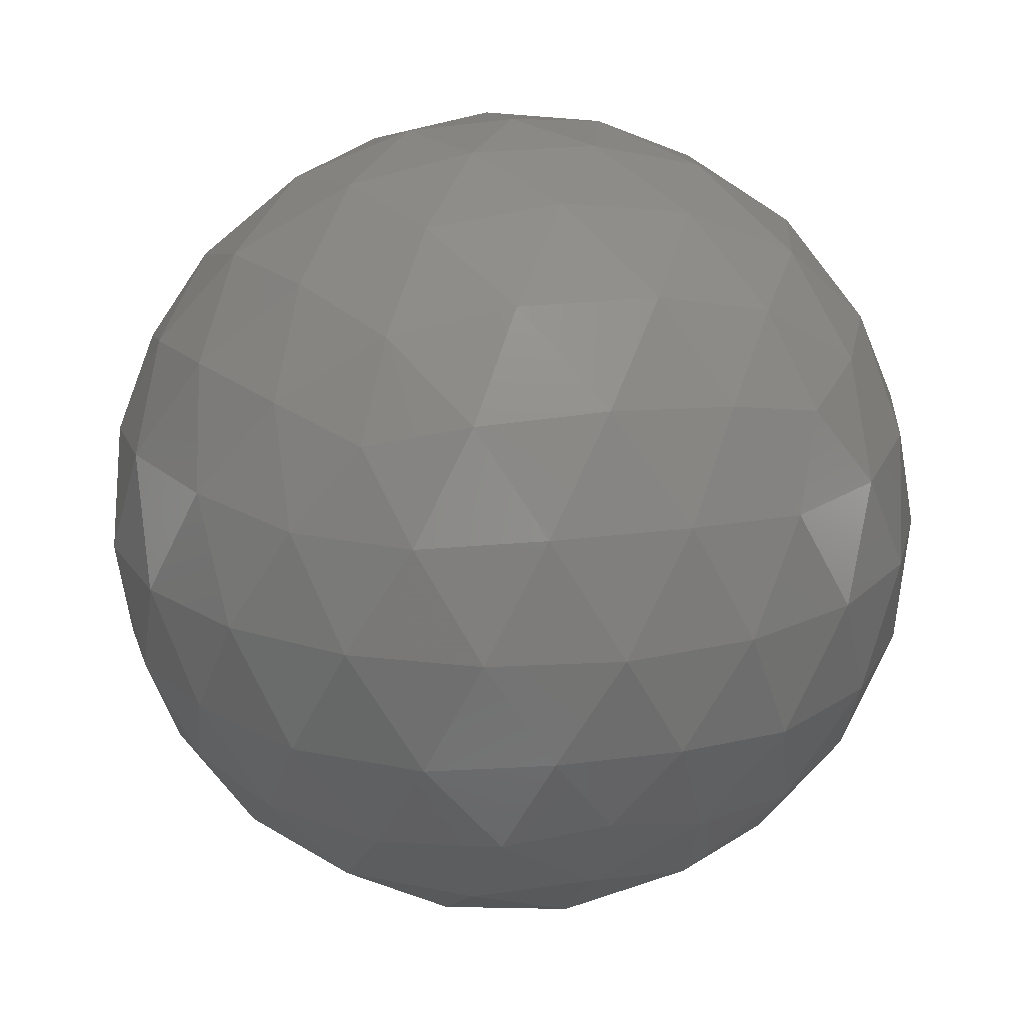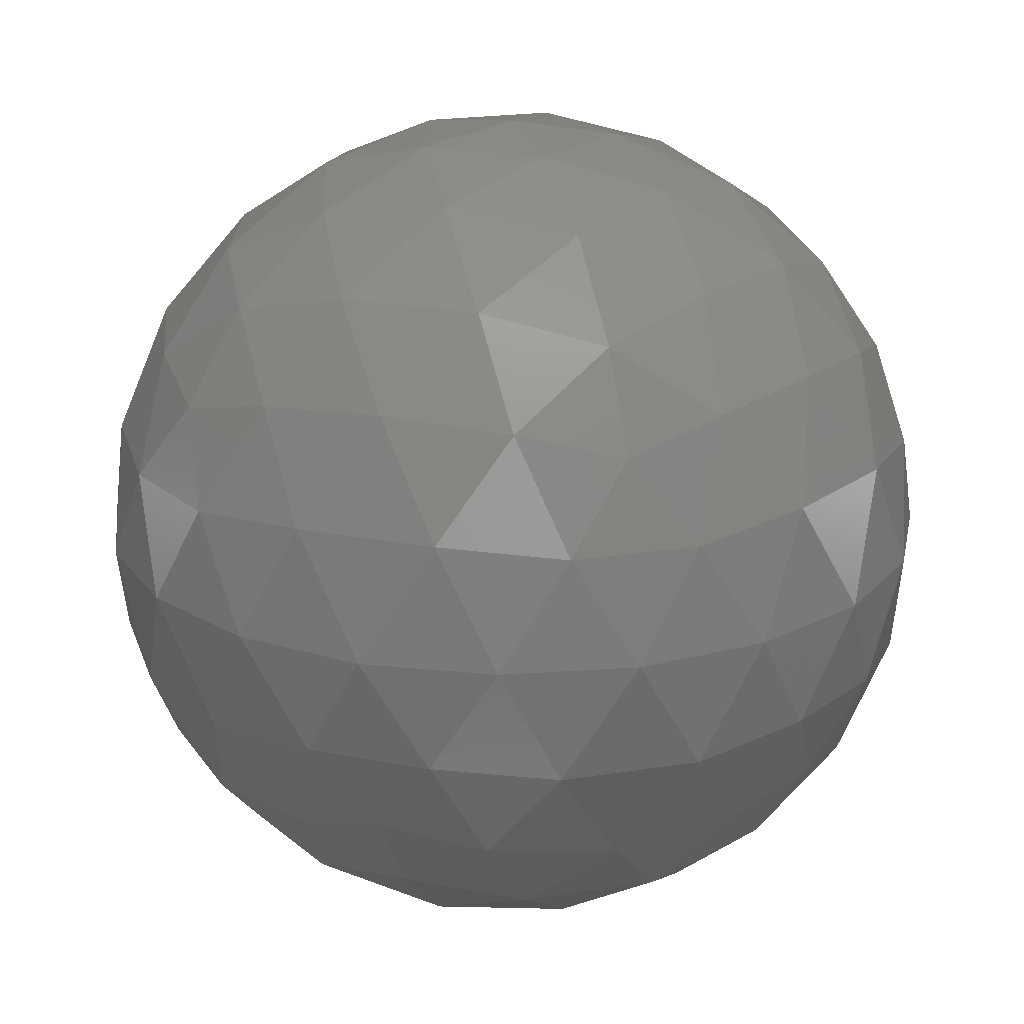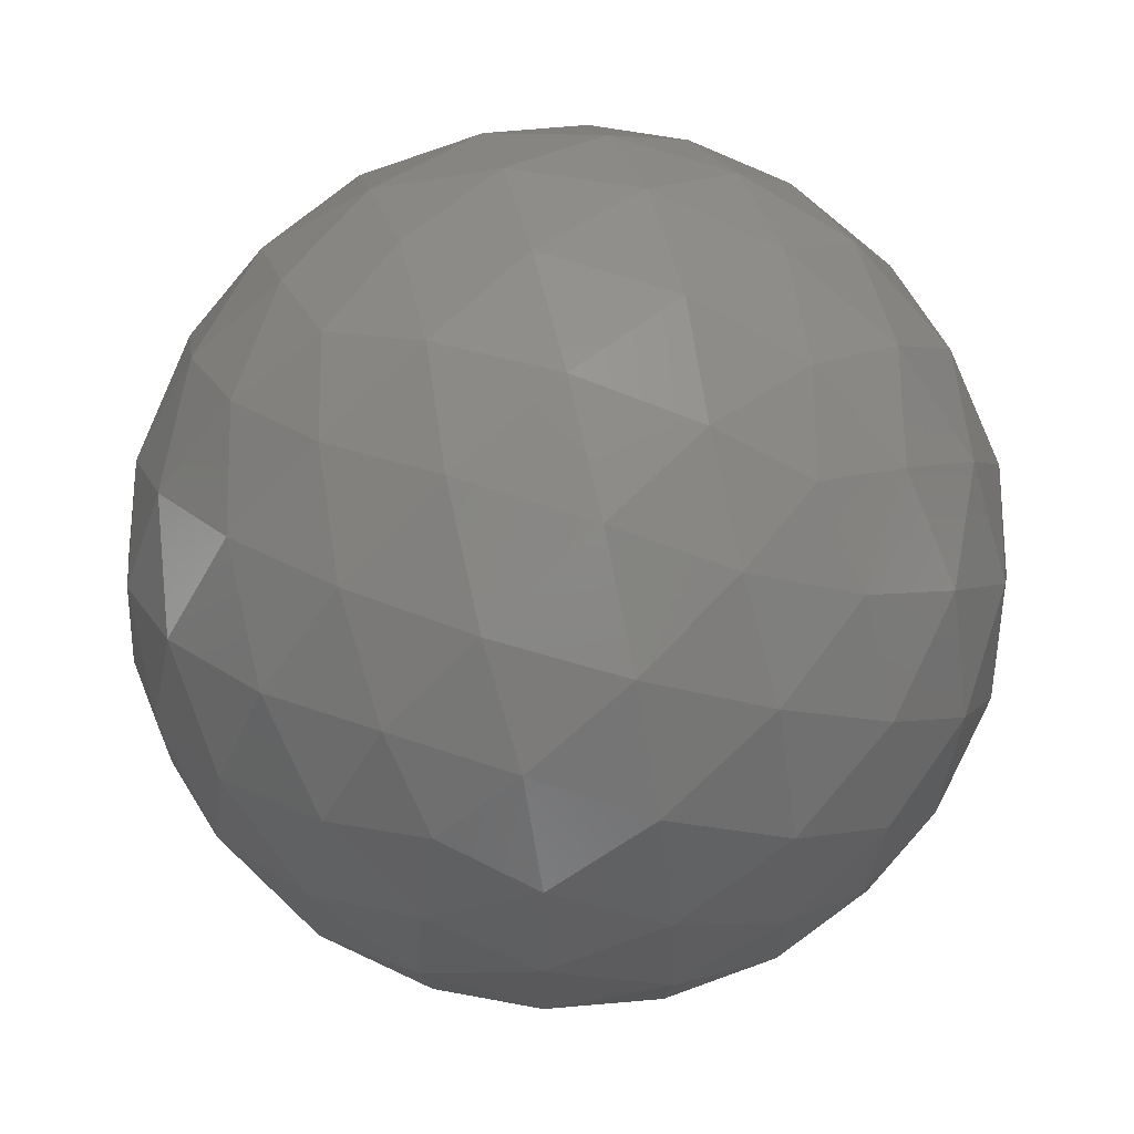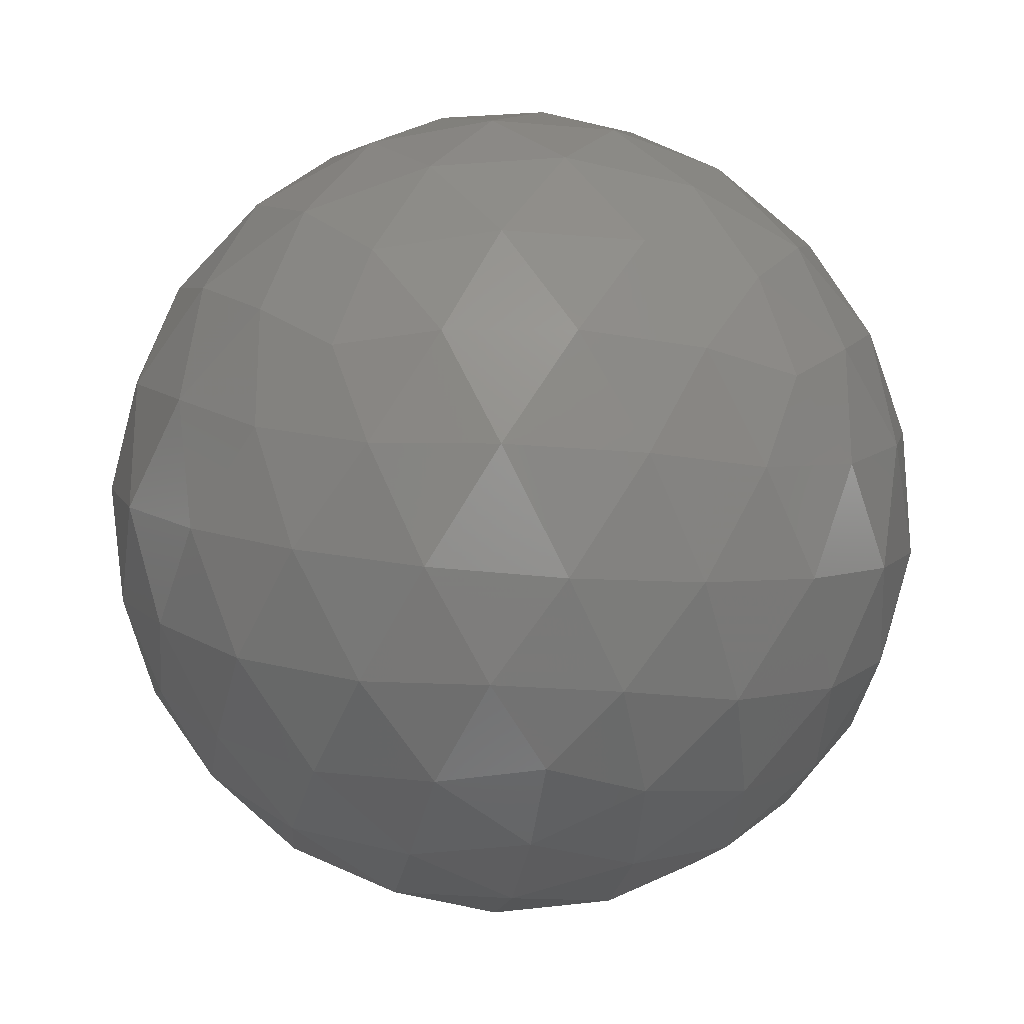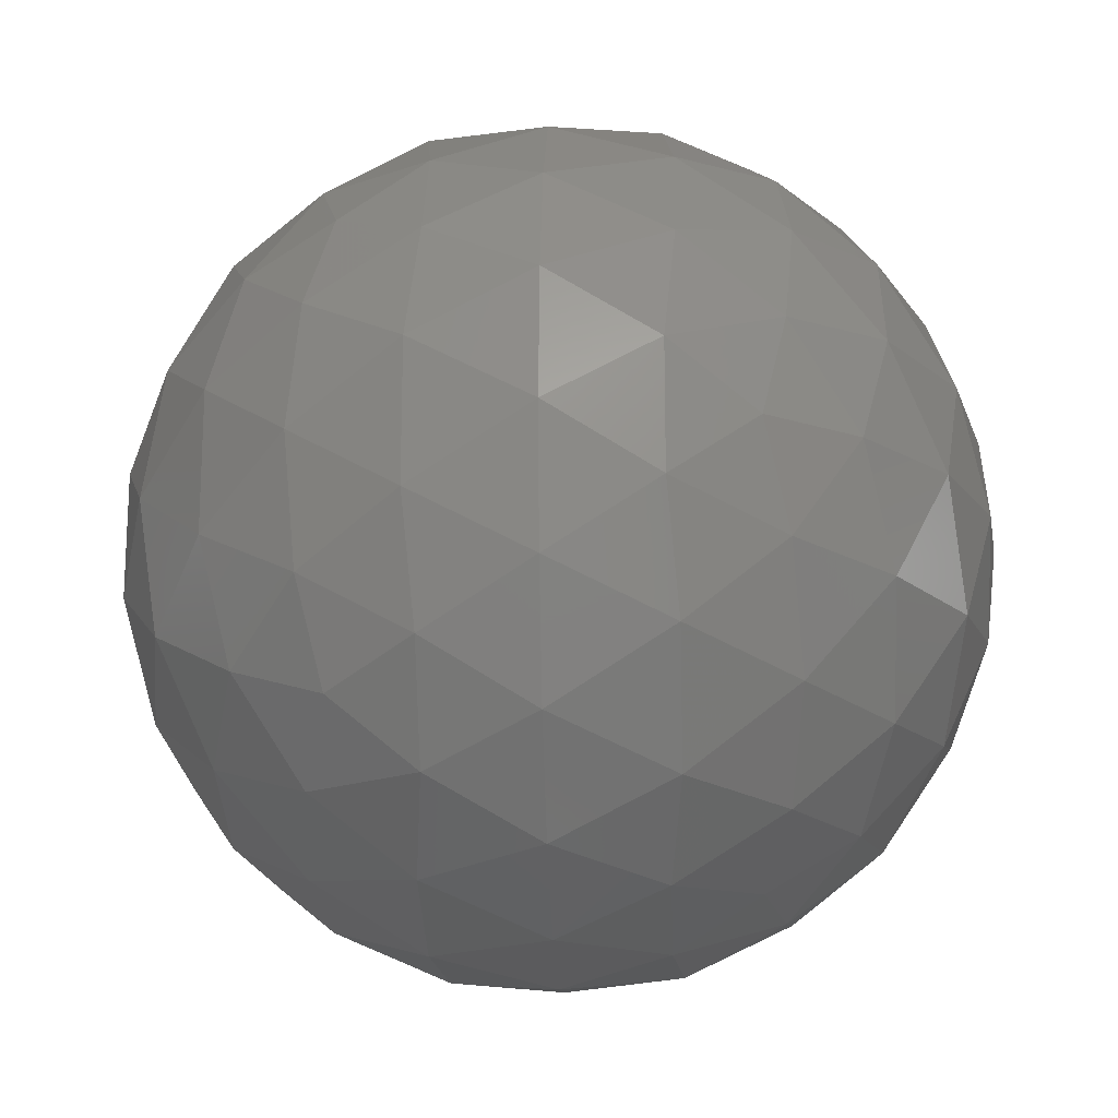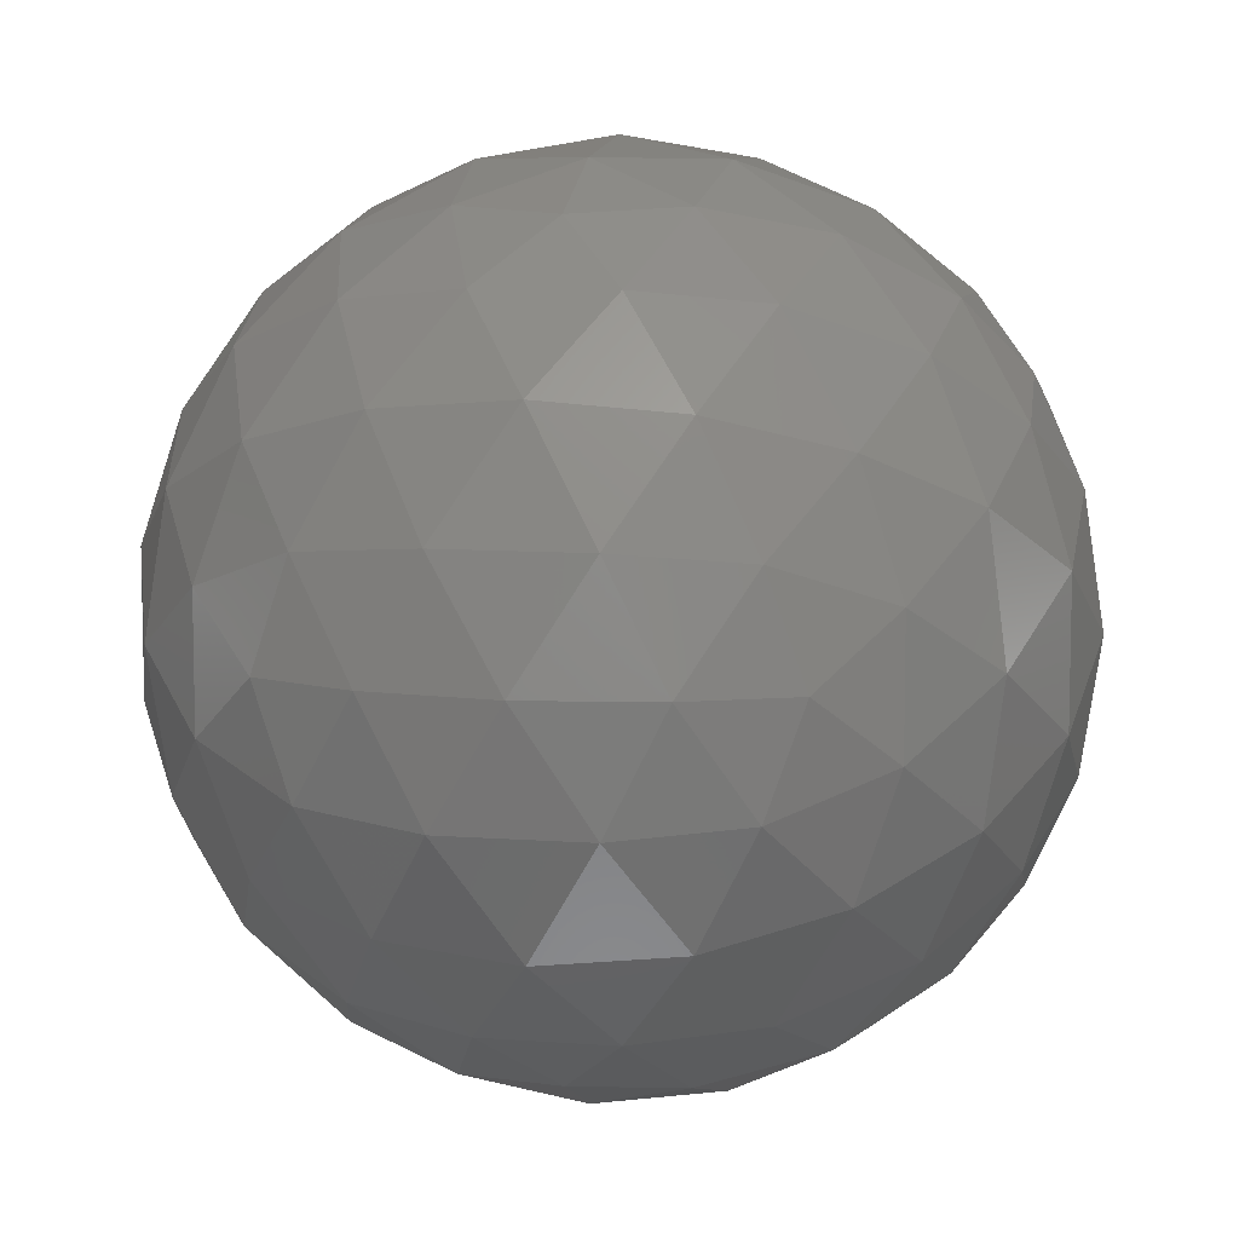
<metadata>
{"format":"stl","ext":"stl","renderer":"f3d","projection":"perspective","resolution":1024,"background":"white","views":[{"elev":19.7,"azim":39.5,"up":"+Z"},{"elev":20.7,"azim":145.7,"up":"+Z"},{"elev":67.6,"azim":-39.8,"up":"+Y"},{"elev":-23.7,"azim":23.4,"up":"+Y"},{"elev":-18.7,"azim":-24.2,"up":"+Y"},{"elev":8.5,"azim":43.5,"up":"+Y"}]}
</metadata>
<code>
# stl→obj: 162 verts, 320 faces
v -0.01188 0.04742 0.00153
v -0.009848 0.04594 0.001851
v -0.01266 0.04503 0.001851
v -0.004644 0.04216 0.007058
v -0.005785 0.04299 0.004955
v -0.003753 0.04447 0.006507
v -0.01439 0.04742 0.001851
v -0.01266 0.04981 0.001851
v -0.009848 0.0489 0.001851
v -0.003273 0.04299 0.009018
v -0.01464 0.03891 0.007058
v -0.01218 0.03878 0.006507
v -0.01343 0.03787 0.009018
v -0.02082 0.04742 0.007058
v -0.02019 0.04503 0.006507
v -0.02145 0.04594 0.009019
v -0.01464 0.05593 0.007058
v -0.01672 0.05459 0.006507
v -0.01624 0.05606 0.009018
v -0.004644 0.05268 0.007058
v -0.006561 0.05424 0.006507
v -0.005008 0.05424 0.009018
v -0.005008 0.0406 0.009018
v -0.01624 0.03878 0.009018
v -0.02145 0.0489 0.009019
v -0.01343 0.05697 0.009018
v -0.003273 0.05185 0.009018
v -0.009116 0.03891 0.016
v -0.00704 0.04025 0.01655
v -0.009552 0.04025 0.0181
v -0.01912 0.04216 0.016
v -0.0172 0.0406 0.01655
v -0.01798 0.04299 0.0181
v -0.01912 0.05268 0.016
v -0.02001 0.05037 0.01655
v -0.01798 0.05185 0.0181
v -0.009116 0.05593 0.016
v -0.01158 0.05606 0.01655
v -0.009552 0.05459 0.0181
v -0.002936 0.04742 0.016
v -0.003569 0.04981 0.01655
v -0.004346 0.04742 0.0181
v -0.009369 0.04742 0.02121
v -0.0111 0.04981 0.02121
v -0.01188 0.04742 0.02153
v -0.006623 0.04742 0.02004
v -0.008262 0.05005 0.02047
v -0.005498 0.05005 0.01877
v -0.01026 0.05242 0.02004
v -0.007408 0.05268 0.01877
v -0.004998 0.05242 0.01679
v -0.00704 0.05459 0.01655
v -0.01391 0.0489 0.02121
v -0.01326 0.05167 0.02047
v -0.01241 0.0543 0.01877
v -0.01613 0.05051 0.02004
v -0.0155 0.0533 0.01877
v -0.01451 0.05551 0.01679
v -0.0172 0.05424 0.01655
v -0.01391 0.04594 0.02121
v -0.01635 0.04742 0.02047
v -0.01859 0.04904 0.01877
v -0.01613 0.04433 0.02004
v -0.01859 0.0458 0.01877
v -0.02039 0.04742 0.01679
v -0.02001 0.04447 0.01655
v -0.0111 0.04503 0.02121
v -0.01326 0.04317 0.02047
v -0.0155 0.04154 0.01877
v -0.01026 0.04242 0.02004
v -0.01241 0.04054 0.01877
v -0.01451 0.03933 0.01679
v -0.01158 0.03878 0.01655
v -0.008262 0.04479 0.02047
v -0.007408 0.04216 0.01877
v -0.005498 0.04479 0.01877
v -0.004998 0.04242 0.01679
v -0.003569 0.04503 0.01655
v -0.002314 0.0489 0.01404
v -0.002369 0.05051 0.01153
v -0.003262 0.05167 0.01429
v -0.00379 0.0533 0.01153
v -0.005172 0.0543 0.01429
v -0.006002 0.05551 0.01153
v -0.00752 0.05606 0.01404
v -0.01033 0.05697 0.01404
v -0.01188 0.05742 0.01153
v -0.01326 0.05693 0.01429
v -0.01497 0.05693 0.01153
v -0.01635 0.05593 0.01429
v -0.01776 0.05551 0.01153
v -0.01875 0.05424 0.01404
v -0.02049 0.05185 0.01404
v -0.02139 0.05051 0.01153
v -0.02135 0.04904 0.01429
v -0.02188 0.04742 0.01153
v -0.02135 0.0458 0.01429
v -0.02139 0.04433 0.01153
v -0.02049 0.04299 0.01404
v -0.01875 0.0406 0.01404
v -0.01776 0.03933 0.01153
v -0.01635 0.03891 0.01429
v -0.01497 0.03791 0.01153
v -0.01326 0.03791 0.01429
v -0.01188 0.03742 0.01153
v -0.01033 0.03787 0.01404
v -0.00752 0.03878 0.01404
v -0.006002 0.03933 0.01153
v -0.005172 0.04054 0.01429
v -0.00379 0.04154 0.01153
v -0.003262 0.04317 0.01429
v -0.002369 0.04433 0.01153
v -0.002314 0.04594 0.01404
v -0.00879 0.05693 0.01153
v -0.007408 0.05593 0.008766
v -0.0105 0.05693 0.008766
v -0.009251 0.05551 0.006273
v -0.01218 0.05606 0.006507
v -0.01997 0.0533 0.01153
v -0.01859 0.0543 0.008766
v -0.0205 0.05167 0.008766
v -0.01876 0.05242 0.006273
v -0.02019 0.04981 0.006507
v -0.01997 0.04154 0.01153
v -0.0205 0.04317 0.008766
v -0.01859 0.04054 0.008766
v -0.01876 0.04242 0.006273
v -0.01672 0.04025 0.006507
v -0.00879 0.03791 0.01153
v -0.0105 0.03791 0.008766
v -0.007408 0.03891 0.008766
v -0.009251 0.03933 0.006273
v -0.006561 0.0406 0.006507
v -0.00188 0.04742 0.01153
v -0.002408 0.0458 0.008766
v -0.002408 0.04904 0.008766
v -0.003374 0.04742 0.006273
v -0.003753 0.05037 0.006507
v -0.005785 0.05185 0.004955
v -0.007627 0.05051 0.003023
v -0.008262 0.0533 0.004294
v -0.0105 0.05167 0.002586
v -0.01135 0.0543 0.004294
v -0.0135 0.05242 0.003023
v -0.01421 0.05459 0.004955
v -0.01635 0.05268 0.004294
v -0.0155 0.05005 0.002586
v -0.01826 0.05005 0.004294
v -0.01714 0.04742 0.003023
v -0.01941 0.04742 0.004955
v -0.01826 0.04479 0.004294
v -0.0155 0.04479 0.002586
v -0.01635 0.04216 0.004294
v -0.0135 0.04242 0.003023
v -0.01421 0.04025 0.004955
v -0.005172 0.04904 0.004294
v -0.005172 0.0458 0.004294
v -0.007408 0.04742 0.002586
v -0.007627 0.04433 0.003023
v -0.01135 0.04054 0.004294
v -0.0105 0.04317 0.002586
v -0.008262 0.04154 0.004294
f 1 2 3
f 4 5 6
f 1 3 7
f 1 7 8
f 1 8 9
f 4 6 10
f 11 12 13
f 14 15 16
f 17 18 19
f 20 21 22
f 4 10 23
f 11 13 24
f 14 16 25
f 17 19 26
f 20 22 27
f 28 29 30
f 31 32 33
f 34 35 36
f 37 38 39
f 40 41 42
f 43 44 45
f 46 47 43
f 42 48 46
f 43 47 44
f 47 49 44
f 46 48 47
f 48 50 47
f 47 50 49
f 50 39 49
f 42 41 48
f 41 51 48
f 48 51 50
f 51 52 50
f 50 52 39
f 52 37 39
f 44 53 45
f 49 54 44
f 39 55 49
f 44 54 53
f 54 56 53
f 49 55 54
f 55 57 54
f 54 57 56
f 57 36 56
f 39 38 55
f 38 58 55
f 55 58 57
f 58 59 57
f 57 59 36
f 59 34 36
f 53 60 45
f 56 61 53
f 36 62 56
f 53 61 60
f 61 63 60
f 56 62 61
f 62 64 61
f 61 64 63
f 64 33 63
f 36 35 62
f 35 65 62
f 62 65 64
f 65 66 64
f 64 66 33
f 66 31 33
f 60 67 45
f 63 68 60
f 33 69 63
f 60 68 67
f 68 70 67
f 63 69 68
f 69 71 68
f 68 71 70
f 71 30 70
f 33 32 69
f 32 72 69
f 69 72 71
f 72 73 71
f 71 73 30
f 73 28 30
f 67 43 45
f 70 74 67
f 30 75 70
f 67 74 43
f 74 46 43
f 70 75 74
f 75 76 74
f 74 76 46
f 76 42 46
f 30 29 75
f 29 77 75
f 75 77 76
f 77 78 76
f 76 78 42
f 78 40 42
f 79 41 40
f 80 81 79
f 27 82 80
f 79 81 41
f 81 51 41
f 80 82 81
f 82 83 81
f 81 83 51
f 83 52 51
f 27 22 82
f 22 84 82
f 82 84 83
f 84 85 83
f 83 85 52
f 85 37 52
f 86 38 37
f 87 88 86
f 26 89 87
f 86 88 38
f 88 58 38
f 87 89 88
f 89 90 88
f 88 90 58
f 90 59 58
f 26 19 89
f 19 91 89
f 89 91 90
f 91 92 90
f 90 92 59
f 92 34 59
f 93 35 34
f 94 95 93
f 25 96 94
f 93 95 35
f 95 65 35
f 94 96 95
f 96 97 95
f 95 97 65
f 97 66 65
f 25 16 96
f 16 98 96
f 96 98 97
f 98 99 97
f 97 99 66
f 99 31 66
f 100 32 31
f 101 102 100
f 24 103 101
f 100 102 32
f 102 72 32
f 101 103 102
f 103 104 102
f 102 104 72
f 104 73 72
f 24 13 103
f 13 105 103
f 103 105 104
f 105 106 104
f 104 106 73
f 106 28 73
f 107 29 28
f 108 109 107
f 23 110 108
f 107 109 29
f 109 77 29
f 108 110 109
f 110 111 109
f 109 111 77
f 111 78 77
f 23 10 110
f 10 112 110
f 110 112 111
f 112 113 111
f 111 113 78
f 113 40 78
f 85 86 37
f 84 114 85
f 22 115 84
f 85 114 86
f 114 87 86
f 84 115 114
f 115 116 114
f 114 116 87
f 116 26 87
f 22 21 115
f 21 117 115
f 115 117 116
f 117 118 116
f 116 118 26
f 118 17 26
f 92 93 34
f 91 119 92
f 19 120 91
f 92 119 93
f 119 94 93
f 91 120 119
f 120 121 119
f 119 121 94
f 121 25 94
f 19 18 120
f 18 122 120
f 120 122 121
f 122 123 121
f 121 123 25
f 123 14 25
f 99 100 31
f 98 124 99
f 16 125 98
f 99 124 100
f 124 101 100
f 98 125 124
f 125 126 124
f 124 126 101
f 126 24 101
f 16 15 125
f 15 127 125
f 125 127 126
f 127 128 126
f 126 128 24
f 128 11 24
f 106 107 28
f 105 129 106
f 13 130 105
f 106 129 107
f 129 108 107
f 105 130 129
f 130 131 129
f 129 131 108
f 131 23 108
f 13 12 130
f 12 132 130
f 130 132 131
f 132 133 131
f 131 133 23
f 133 4 23
f 113 79 40
f 112 134 113
f 10 135 112
f 113 134 79
f 134 80 79
f 112 135 134
f 135 136 134
f 134 136 80
f 136 27 80
f 10 6 135
f 6 137 135
f 135 137 136
f 137 138 136
f 136 138 27
f 138 20 27
f 139 21 20
f 140 141 139
f 9 142 140
f 139 141 21
f 141 117 21
f 140 142 141
f 142 143 141
f 141 143 117
f 143 118 117
f 9 8 142
f 8 144 142
f 142 144 143
f 144 145 143
f 143 145 118
f 145 17 118
f 145 18 17
f 144 146 145
f 8 147 144
f 145 146 18
f 146 122 18
f 144 147 146
f 147 148 146
f 146 148 122
f 148 123 122
f 8 7 147
f 7 149 147
f 147 149 148
f 149 150 148
f 148 150 123
f 150 14 123
f 150 15 14
f 149 151 150
f 7 152 149
f 150 151 15
f 151 127 15
f 149 152 151
f 152 153 151
f 151 153 127
f 153 128 127
f 7 3 152
f 3 154 152
f 152 154 153
f 154 155 153
f 153 155 128
f 155 11 128
f 138 139 20
f 137 156 138
f 6 157 137
f 138 156 139
f 156 140 139
f 137 157 156
f 157 158 156
f 156 158 140
f 158 9 140
f 6 5 157
f 5 159 157
f 157 159 158
f 159 2 158
f 158 2 9
f 2 1 9
f 155 12 11
f 154 160 155
f 3 161 154
f 155 160 12
f 160 132 12
f 154 161 160
f 161 162 160
f 160 162 132
f 162 133 132
f 3 2 161
f 2 159 161
f 161 159 162
f 159 5 162
f 162 5 133
f 5 4 133

</code>
